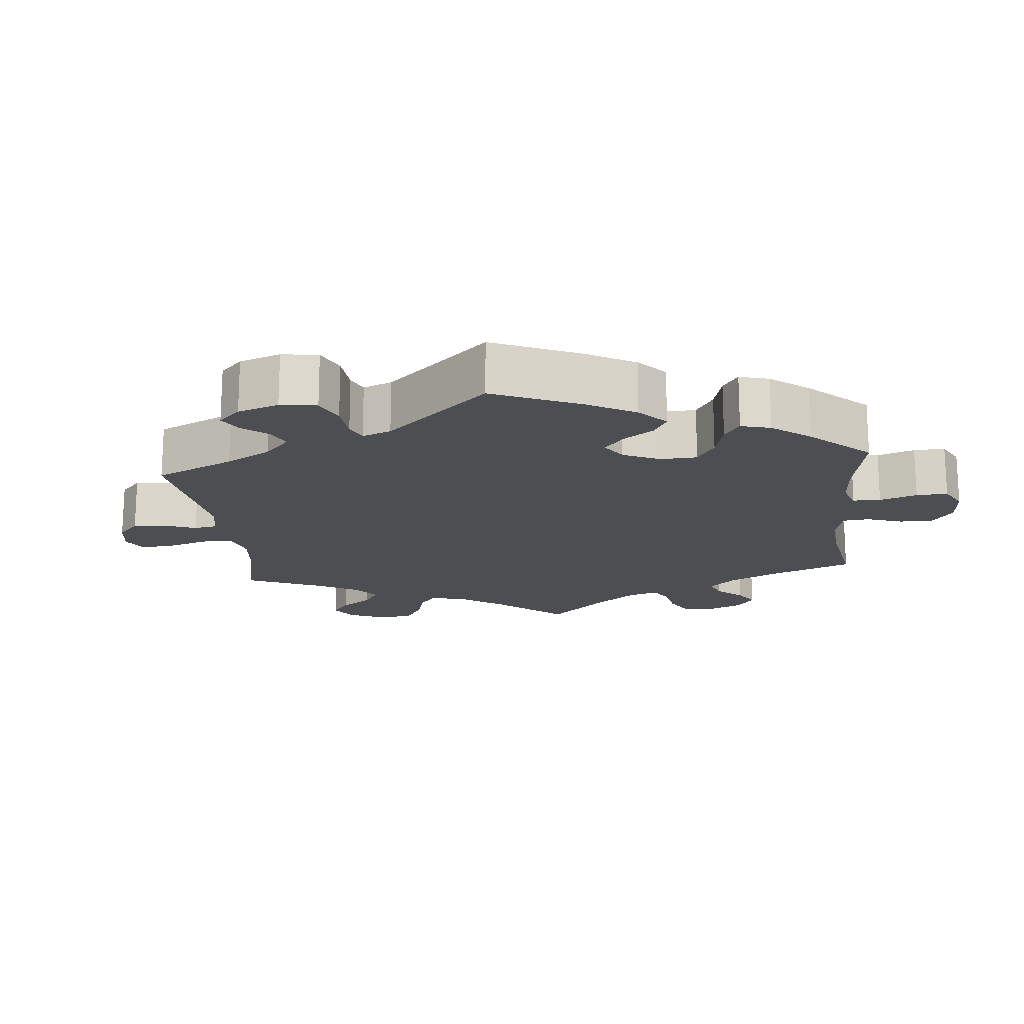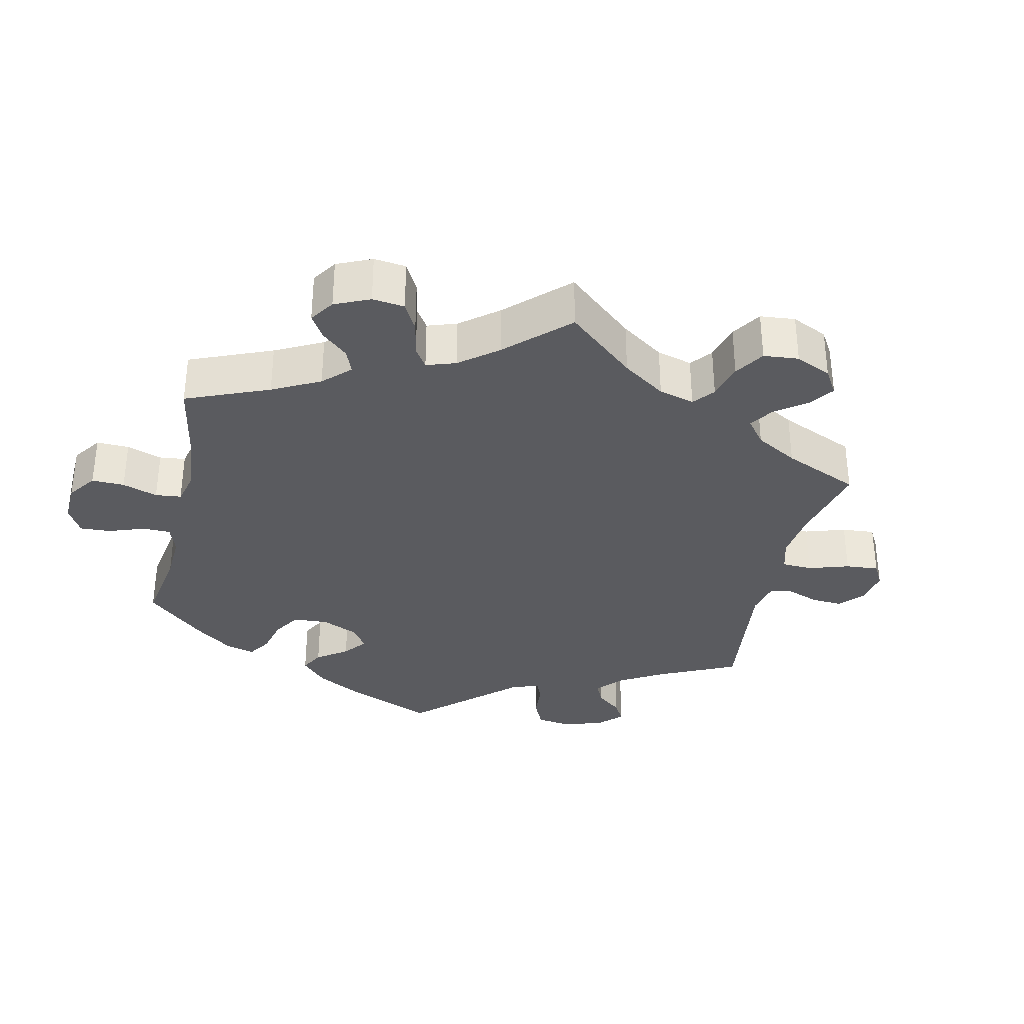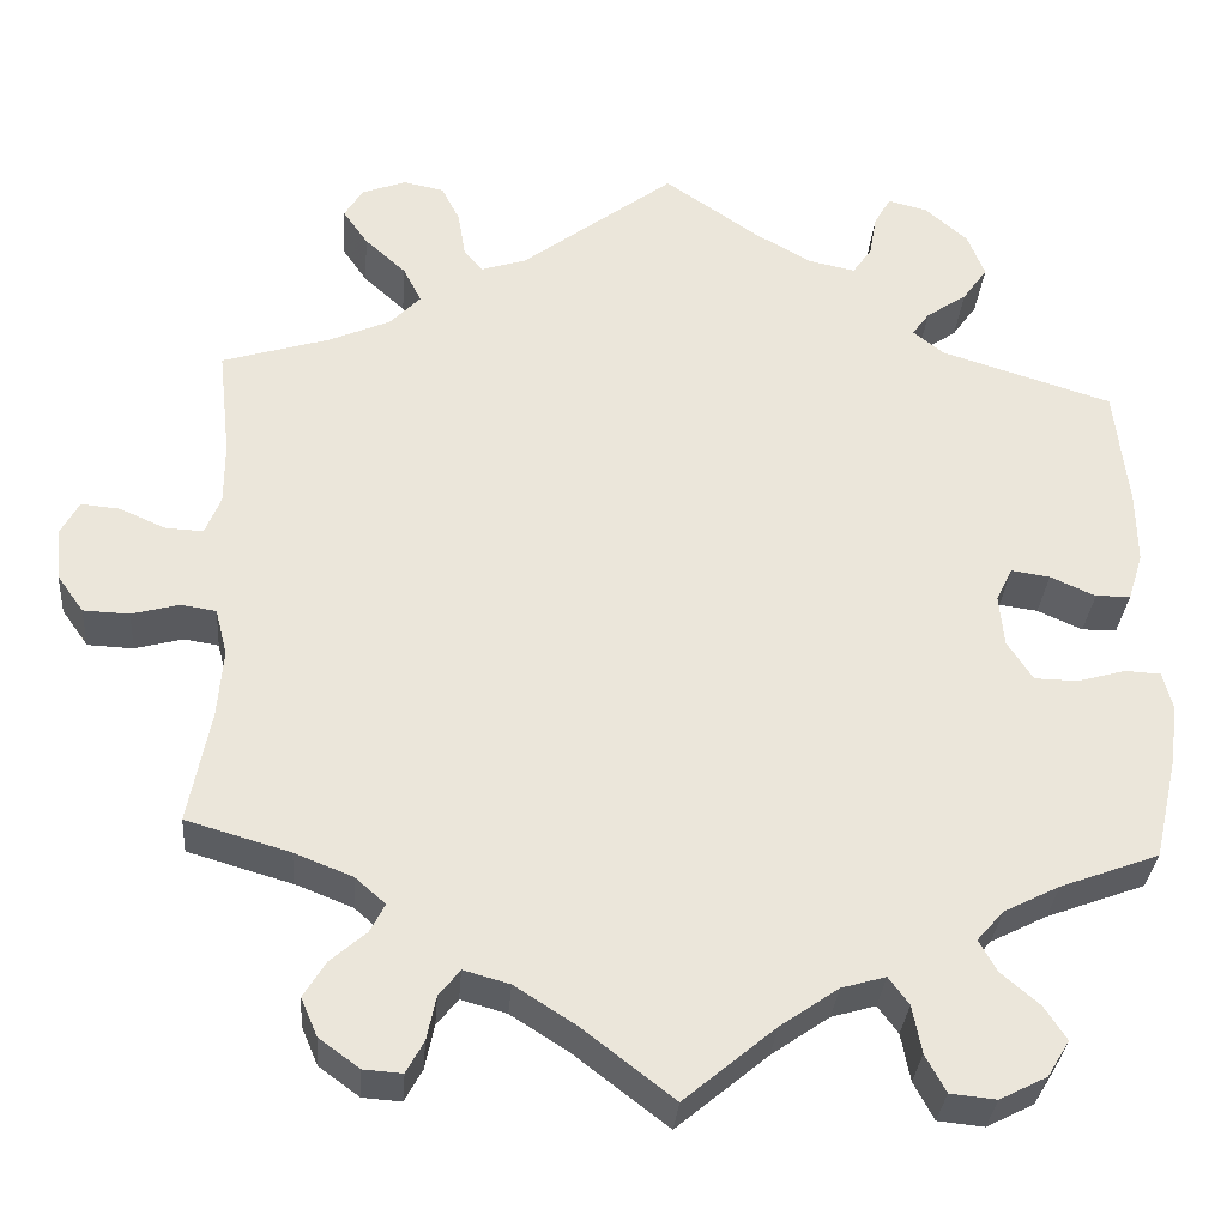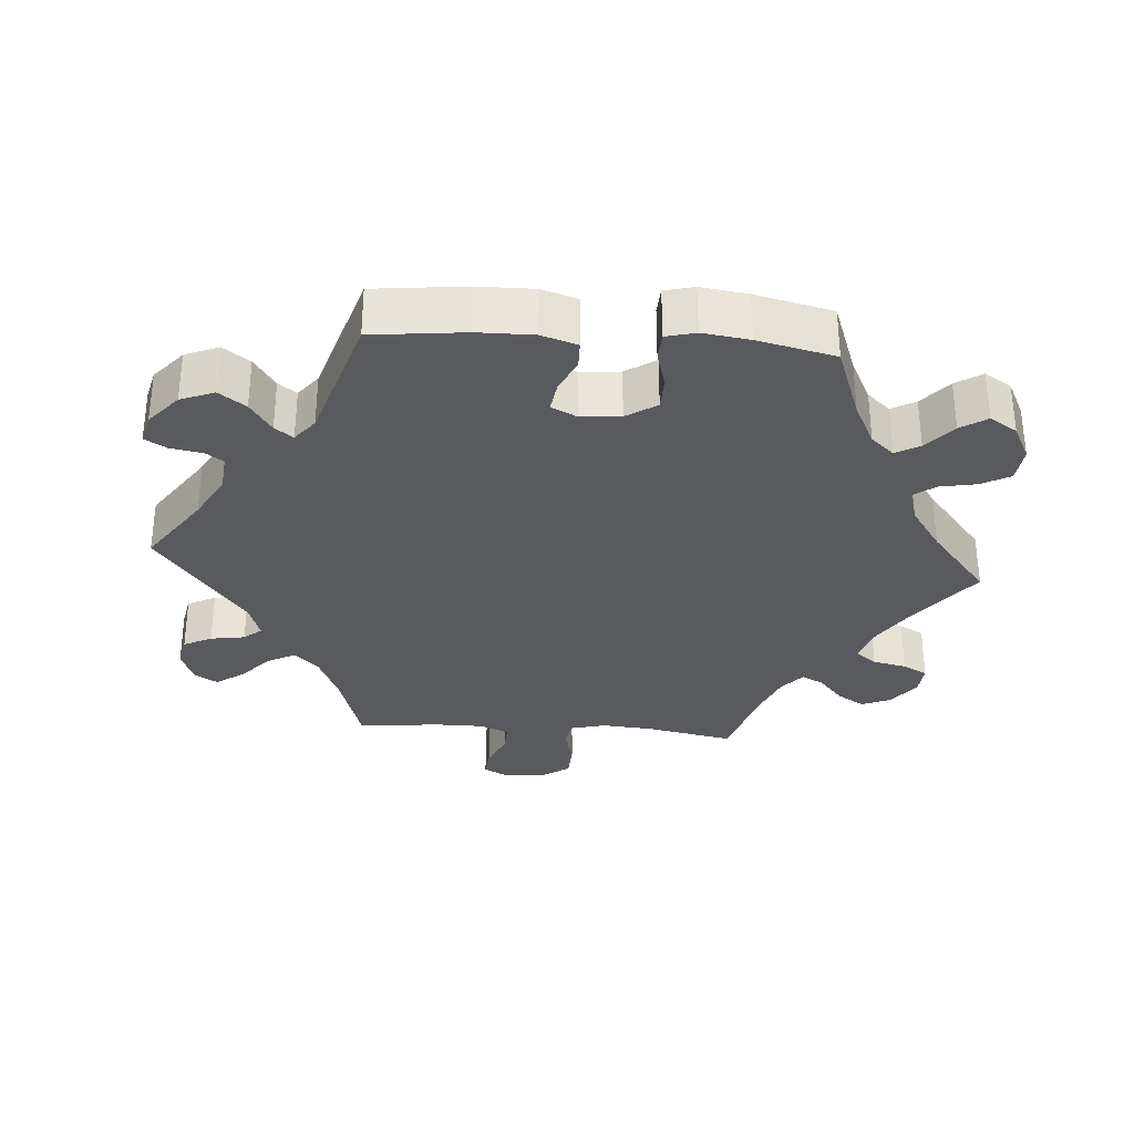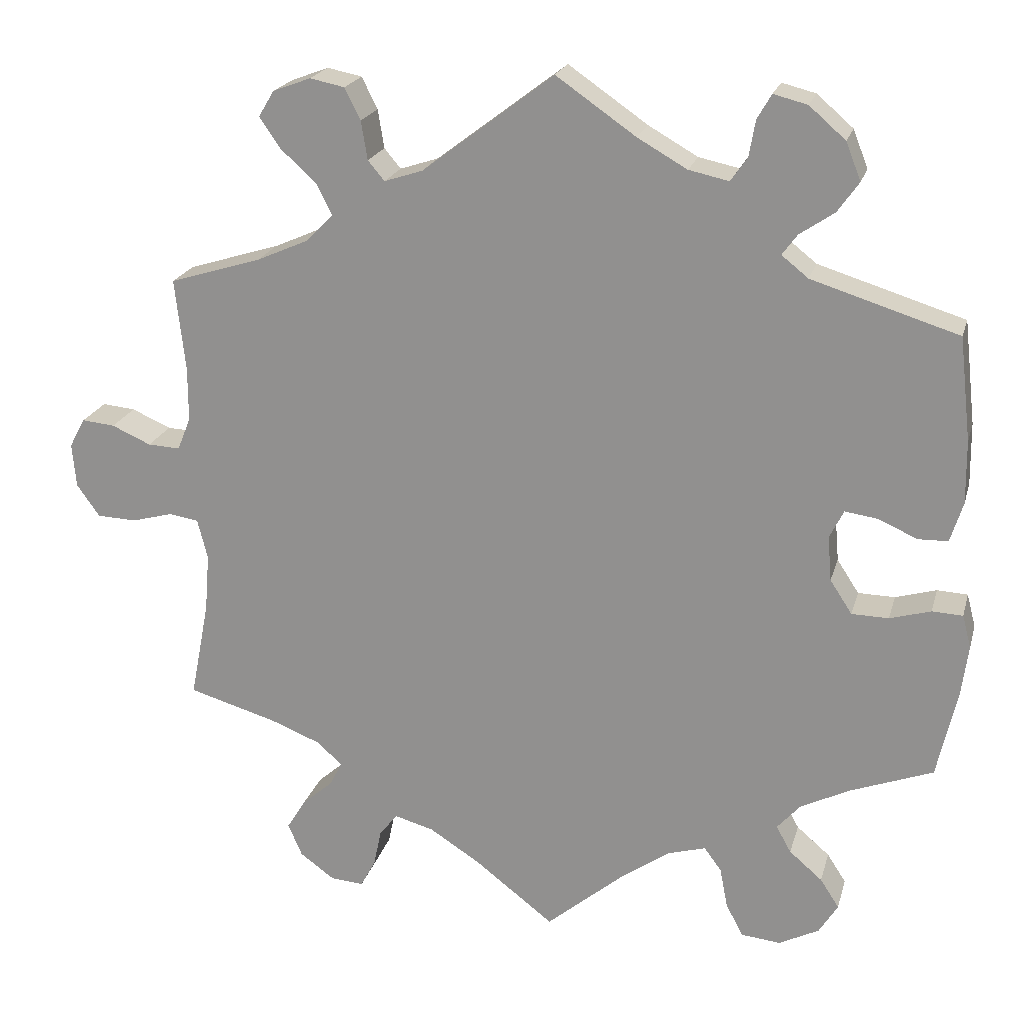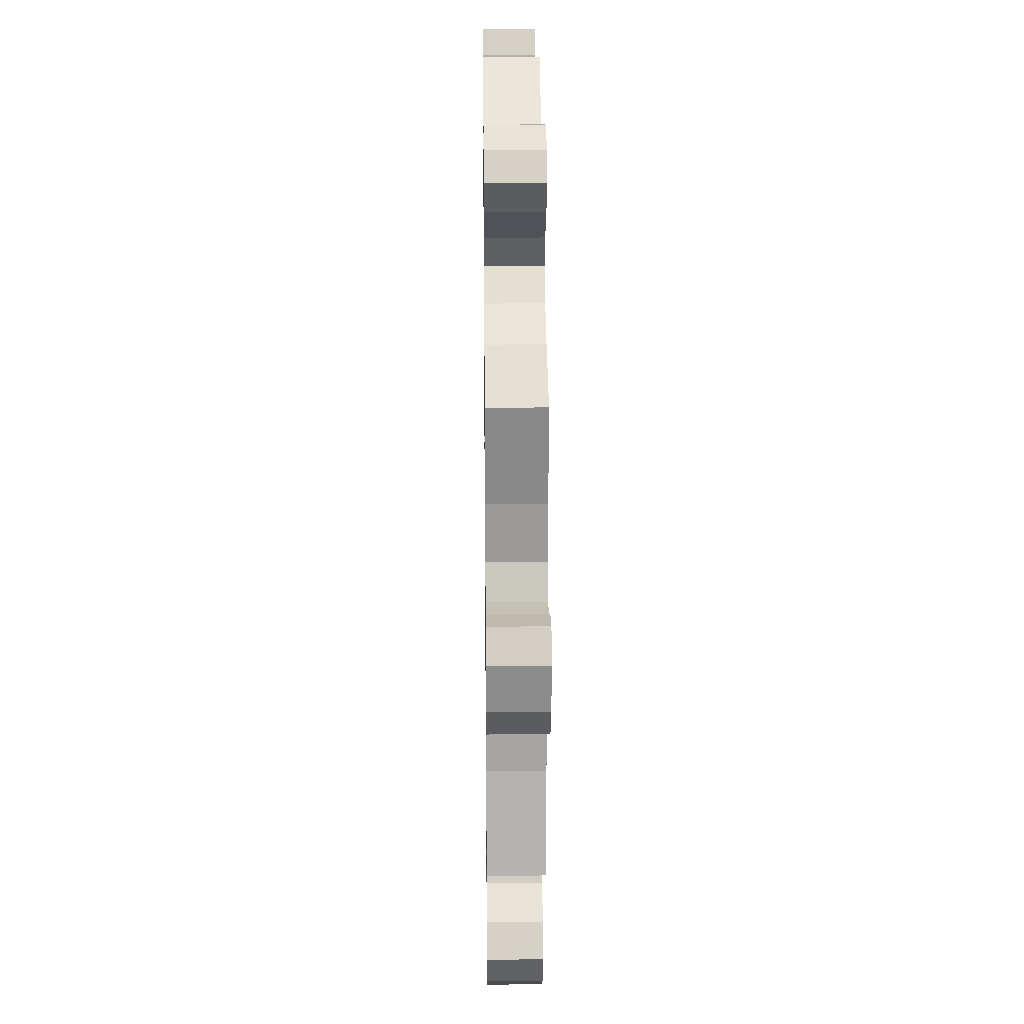
<metadata>
{"format":"obj","ext":"obj","renderer":"f3d","projection":"perspective","resolution":1024,"background":"white","views":[{"elev":-17.0,"azim":65.8,"up":"+Y"},{"elev":-33.4,"azim":-132.6,"up":"+Y"},{"elev":-32.0,"azim":-4.5,"up":"+Z"},{"elev":-31.8,"azim":85.6,"up":"+Y"},{"elev":20.9,"azim":14.3,"up":"+Z"},{"elev":20.8,"azim":-90.7,"up":"+Z"}]}
</metadata>
<code>
v 0.515 0.07 0.158
v 0.516 0.07 0.079
v 0.5 0.07 0.028
v 0.462 0.07 0.027
v 0.413 0.07 0.049
v 0.371 0.07 0.055
v 0.353 0.07 0.019
v 0.358 0.07 -0.038
v 0.386 0.07 -0.081
v 0.433 0.07 -0.082
v 0.485 0.07 -0.067
v 0.524 0.07 -0.069
v 0.535 0.07 -0.111
v 0.526 0.07 -0.178
v 0.501 0.07 -0.288
v 0.394 0.07 -0.328
v 0.333 0.07 -0.359
v 0.304 0.07 -0.392
v 0.323 0.07 -0.426
v 0.365 0.07 -0.462
v 0.389 0.07 -0.499
v 0.365 0.07 -0.538
v 0.314 0.07 -0.564
v 0.264 0.07 -0.559
v 0.242 0.07 -0.518
v 0.232 0.07 -0.466
v 0.21 0.07 -0.436
v 0.162 0.07 -0.45
v 0.099 0.07 -0.494
v 0 0.07 -0.577
v -0.101 0.07 -0.499
v -0.165 0.07 -0.458
v -0.215 0.07 -0.444
v -0.238 0.07 -0.473
v -0.248 0.07 -0.521
v -0.267 0.07 -0.556
v -0.309 0.07 -0.553
v -0.353 0.07 -0.521
v -0.371 0.07 -0.479
v -0.347 0.07 -0.44
v -0.308 0.07 -0.406
v -0.292 0.07 -0.375
v -0.325 0.07 -0.346
v -0.388 0.07 -0.321
v -0.501 0.07 -0.288
v -0.477 0.07 -0.164
v -0.471 0.07 -0.09
v -0.484 0.07 -0.039
v -0.522 0.07 -0.033
v -0.574 0.07 -0.047
v -0.624 0.07 -0.045
v -0.653 0.07 -0.004
v -0.658 0.07 0.052
v -0.638 0.07 0.089
v -0.596 0.07 0.085
v -0.546 0.07 0.063
v -0.505 0.07 0.061
v -0.488 0.07 0.103
v -0.488 0.07 0.172
v -0.501 0.07 0.289
v -0.384 0.07 0.325
v -0.318 0.07 0.354
v -0.284 0.07 0.389
v -0.304 0.07 0.428
v -0.349 0.07 0.469
v -0.376 0.07 0.508
v -0.356 0.07 0.541
v -0.308 0.07 0.559
v -0.264 0.07 0.55
v -0.244 0.07 0.51
v -0.236 0.07 0.461
v -0.215 0.07 0.436
v -0.166 0.07 0.452
v 0 0.07 0.578
v 0.101 0.07 0.508
v 0.164 0.07 0.472
v 0.215 0.07 0.461
v 0.236 0.07 0.491
v 0.244 0.07 0.537
v 0.262 0.07 0.568
v 0.305 0.07 0.557
v 0.351 0.07 0.517
v 0.37 0.07 0.469
v 0.343 0.07 0.431
v 0.299 0.07 0.401
v 0.28 0.07 0.375
v 0.314 0.07 0.348
v 0.5 0.07 0.29
v 0.515 0 0.158
v 0.516 0 0.079
v 0.5 0 0.028
v 0.462 0 0.027
v 0.413 0 0.049
v 0.371 0 0.055
v 0.353 0 0.019
v 0.358 0 -0.038
v 0.386 0 -0.081
v 0.433 0 -0.082
v 0.485 0 -0.067
v 0.524 0 -0.069
v 0.535 0 -0.111
v 0.526 0 -0.178
v 0.501 0 -0.288
v 0.394 0 -0.328
v 0.333 0 -0.359
v 0.304 0 -0.392
v 0.323 0 -0.426
v 0.365 0 -0.462
v 0.389 0 -0.499
v 0.365 0 -0.538
v 0.314 0 -0.564
v 0.264 0 -0.559
v 0.242 0 -0.518
v 0.232 0 -0.466
v 0.21 0 -0.436
v 0.162 0 -0.45
v 0.099 0 -0.494
v 0 0 -0.577
v -0.101 0 -0.499
v -0.165 0 -0.458
v -0.215 0 -0.444
v -0.238 0 -0.473
v -0.248 0 -0.521
v -0.267 0 -0.556
v -0.309 0 -0.553
v -0.353 0 -0.521
v -0.371 0 -0.479
v -0.347 0 -0.44
v -0.308 0 -0.406
v -0.292 0 -0.375
v -0.325 0 -0.346
v -0.388 0 -0.321
v -0.501 0 -0.288
v -0.477 0 -0.164
v -0.471 0 -0.09
v -0.484 0 -0.039
v -0.522 0 -0.033
v -0.574 0 -0.047
v -0.624 0 -0.045
v -0.653 0 -0.004
v -0.658 0 0.052
v -0.638 0 0.089
v -0.596 0 0.085
v -0.546 0 0.063
v -0.505 0 0.061
v -0.488 0 0.103
v -0.488 0 0.172
v -0.501 0 0.289
v -0.384 0 0.325
v -0.318 0 0.354
v -0.284 0 0.389
v -0.304 0 0.428
v -0.349 0 0.469
v -0.376 0 0.508
v -0.356 0 0.541
v -0.308 0 0.559
v -0.264 0 0.55
v -0.244 0 0.51
v -0.236 0 0.461
v -0.215 0 0.436
v -0.166 0 0.452
v 0 0 0.578
v 0.101 0 0.508
v 0.164 0 0.472
v 0.215 0 0.461
v 0.236 0 0.491
v 0.244 0 0.537
v 0.262 0 0.568
v 0.305 0 0.557
v 0.351 0 0.517
v 0.37 0 0.469
v 0.343 0 0.431
v 0.299 0 0.401
v 0.28 0 0.375
v 0.314 0 0.348
v 0.5 0 0.29
f 87 88 1 2
f 86 87 2 3
f 82 83 84 85
f 82 85 86
f 81 82 86
f 78 79 80 81
f 77 78 81 86
f 76 77 86 3
f 73 74 75
f 72 73 75 76
f 68 69 70 71
f 66 67 68 71
f 64 65 66 71
f 63 64 71 72
f 62 63 72 76
f 59 60 61
f 58 59 61 62
f 57 58 62 76
f 53 54 55 56
f 53 56 57
f 52 53 57
f 49 50 51 52
f 48 49 52 57
f 47 48 57 76
f 44 45 46
f 43 44 46 47
f 42 43 47 76
f 38 39 40 41
f 34 35 36 37
f 33 34 37 38
f 29 30 31
f 28 29 31 32
f 27 28 32 33
f 23 24 25 26
f 23 26 27
f 22 23 27
f 19 20 21 22
f 18 19 22 27
f 17 18 27 33
f 13 14 15 16
f 13 16 17 33
f 10 11 12 13
f 9 10 13 33
f 76 3 4 5
f 76 5 6
f 42 76 6 7
f 41 42 7 8
f 33 38 41
f 8 9 33 41
f 90 89 176 175
f 91 90 175 174
f 173 172 171 170
f 174 173 170
f 174 170 169
f 169 168 167 166
f 174 169 166 165
f 91 174 165 164
f 163 162 161
f 164 163 161 160
f 159 158 157 156
f 159 156 155 154
f 159 154 153 152
f 160 159 152 151
f 164 160 151 150
f 149 148 147
f 150 149 147 146
f 164 150 146 145
f 144 143 142 141
f 145 144 141
f 145 141 140
f 140 139 138 137
f 145 140 137 136
f 164 145 136 135
f 134 133 132
f 135 134 132 131
f 164 135 131 130
f 129 128 127 126
f 125 124 123 122
f 126 125 122 121
f 119 118 117
f 120 119 117 116
f 121 120 116 115
f 114 113 112 111
f 115 114 111
f 115 111 110
f 110 109 108 107
f 115 110 107 106
f 121 115 106 105
f 104 103 102 101
f 121 105 104 101
f 101 100 99 98
f 121 101 98 97
f 93 92 91 164
f 94 93 164
f 95 94 164 130
f 96 95 130 129
f 129 126 121
f 129 121 97 96
f 1 89 90 2
f 2 90 91 3
f 3 91 92 4
f 4 92 93 5
f 5 93 94 6
f 6 94 95 7
f 7 95 96 8
f 8 96 97 9
f 9 97 98 10
f 10 98 99 11
f 11 99 100 12
f 12 100 101 13
f 13 101 102 14
f 14 102 103 15
f 15 103 104 16
f 16 104 105 17
f 17 105 106 18
f 18 106 107 19
f 19 107 108 20
f 20 108 109 21
f 21 109 110 22
f 22 110 111 23
f 23 111 112 24
f 24 112 113 25
f 25 113 114 26
f 26 114 115 27
f 27 115 116 28
f 28 116 117 29
f 29 117 118 30
f 30 118 119 31
f 31 119 120 32
f 32 120 121 33
f 33 121 122 34
f 34 122 123 35
f 35 123 124 36
f 36 124 125 37
f 37 125 126 38
f 38 126 127 39
f 39 127 128 40
f 40 128 129 41
f 41 129 130 42
f 42 130 131 43
f 43 131 132 44
f 44 132 133 45
f 45 133 134 46
f 46 134 135 47
f 47 135 136 48
f 48 136 137 49
f 49 137 138 50
f 50 138 139 51
f 51 139 140 52
f 52 140 141 53
f 53 141 142 54
f 54 142 143 55
f 55 143 144 56
f 56 144 145 57
f 57 145 146 58
f 58 146 147 59
f 59 147 148 60
f 60 148 149 61
f 61 149 150 62
f 62 150 151 63
f 63 151 152 64
f 64 152 153 65
f 65 153 154 66
f 66 154 155 67
f 67 155 156 68
f 68 156 157 69
f 69 157 158 70
f 70 158 159 71
f 71 159 160 72
f 72 160 161 73
f 73 161 162 74
f 74 162 163 75
f 75 163 164 76
f 76 164 165 77
f 77 165 166 78
f 78 166 167 79
f 79 167 168 80
f 80 168 169 81
f 81 169 170 82
f 82 170 171 83
f 83 171 172 84
f 84 172 173 85
f 85 173 174 86
f 86 174 175 87
f 87 175 176 88
f 88 176 89 1

</code>
